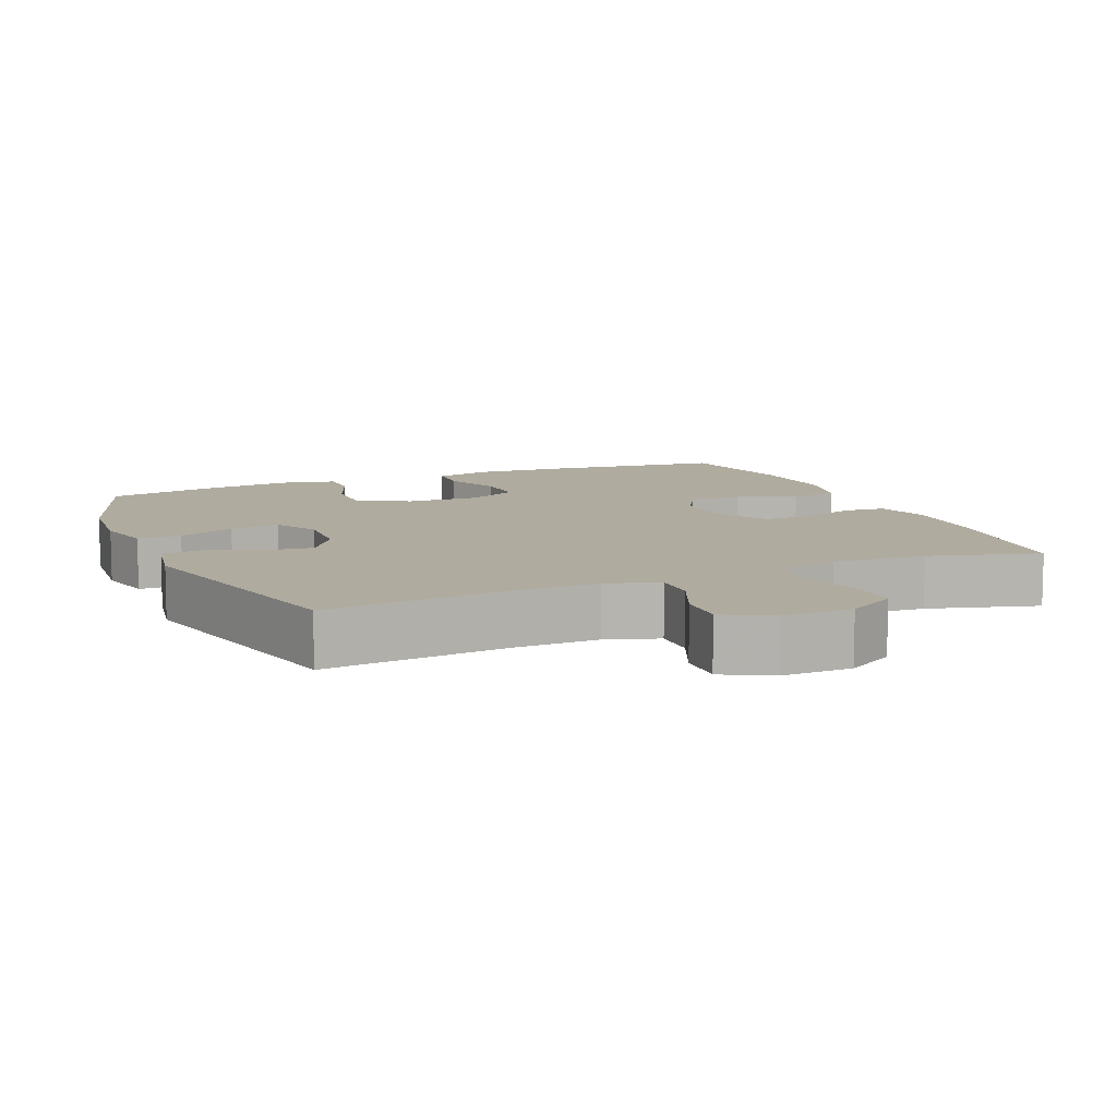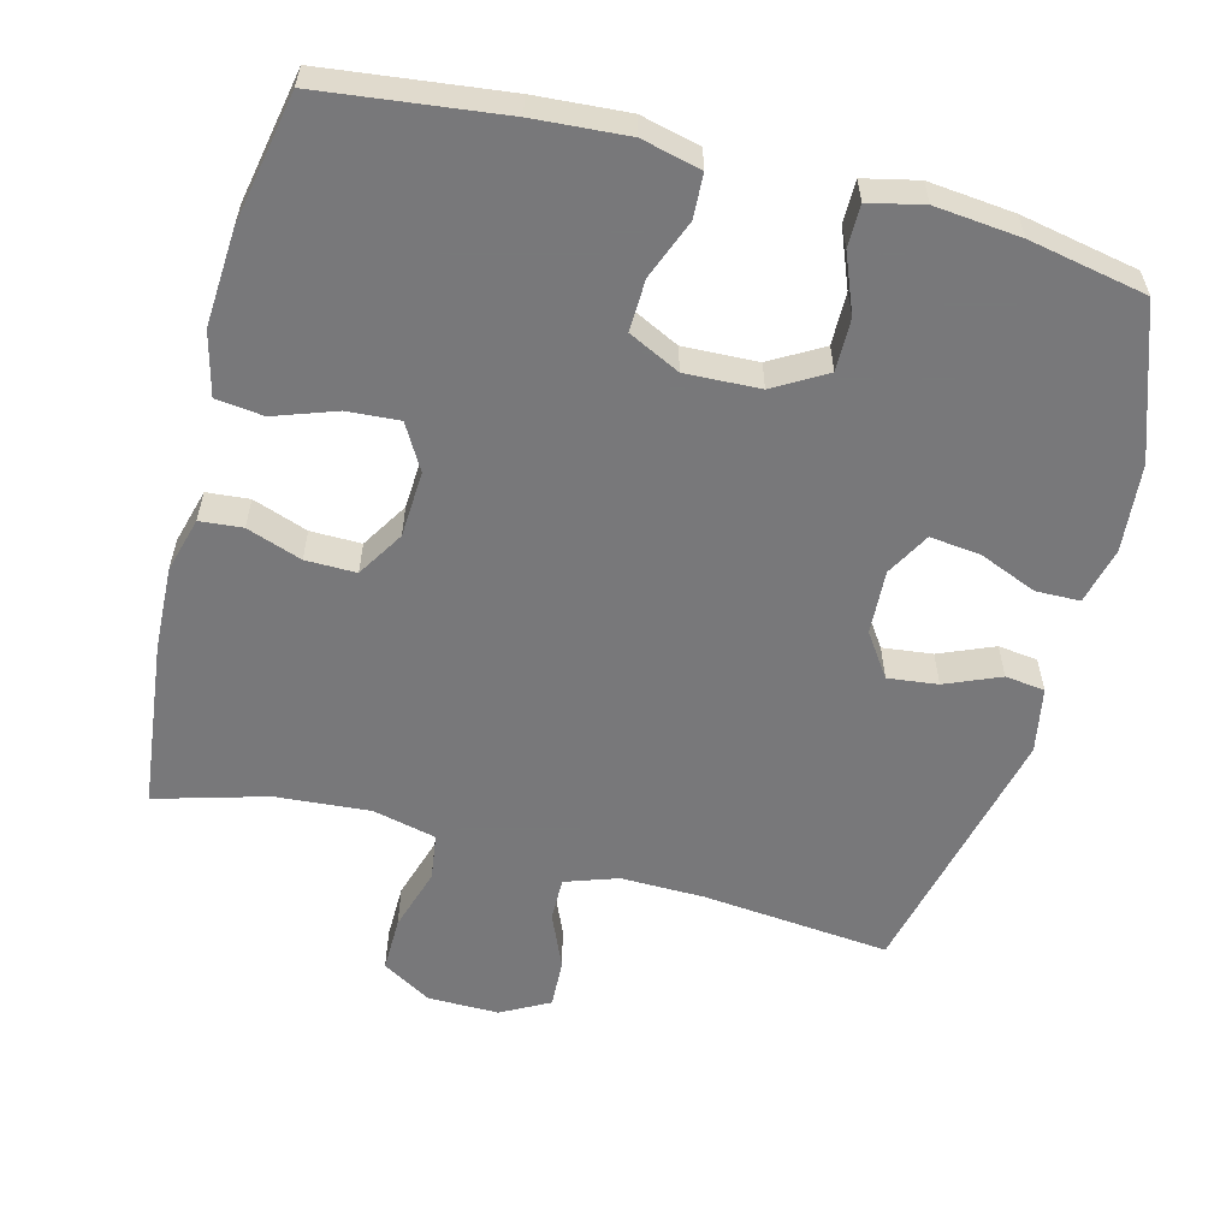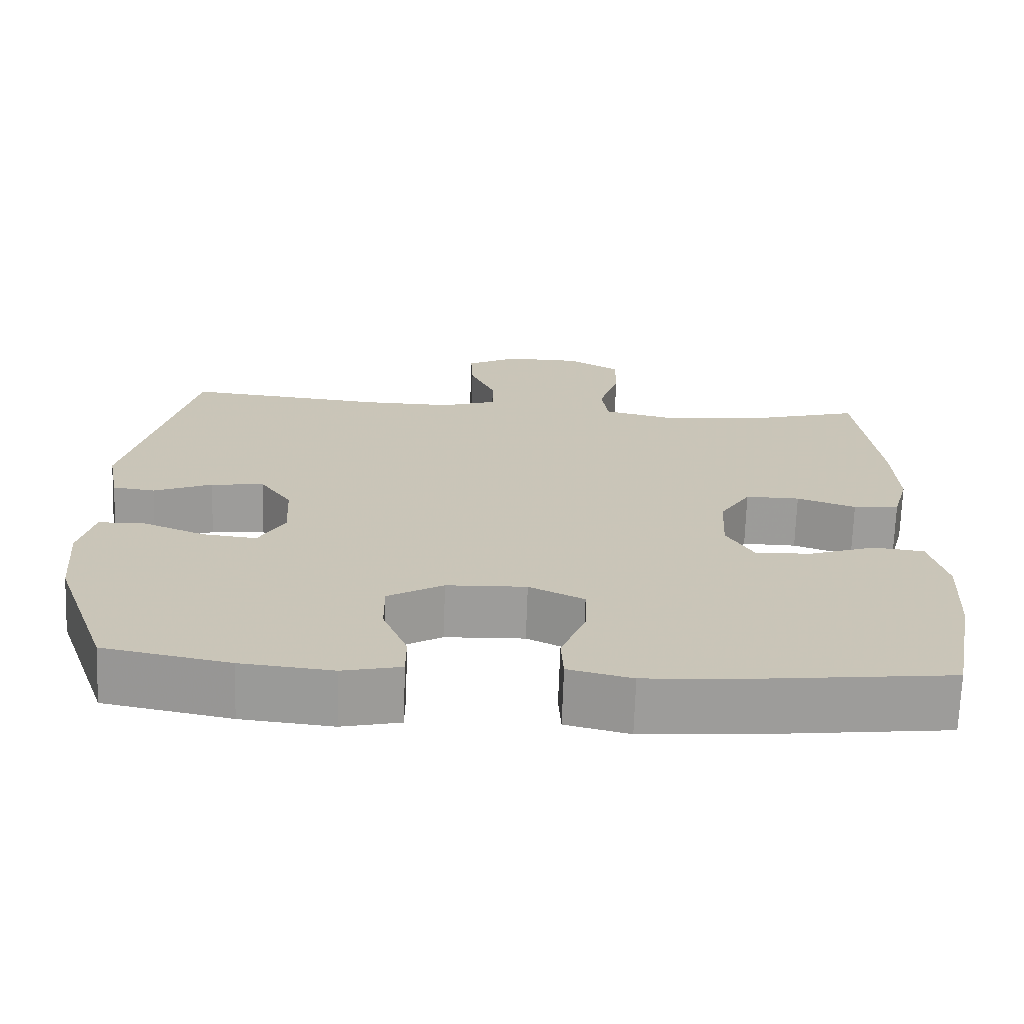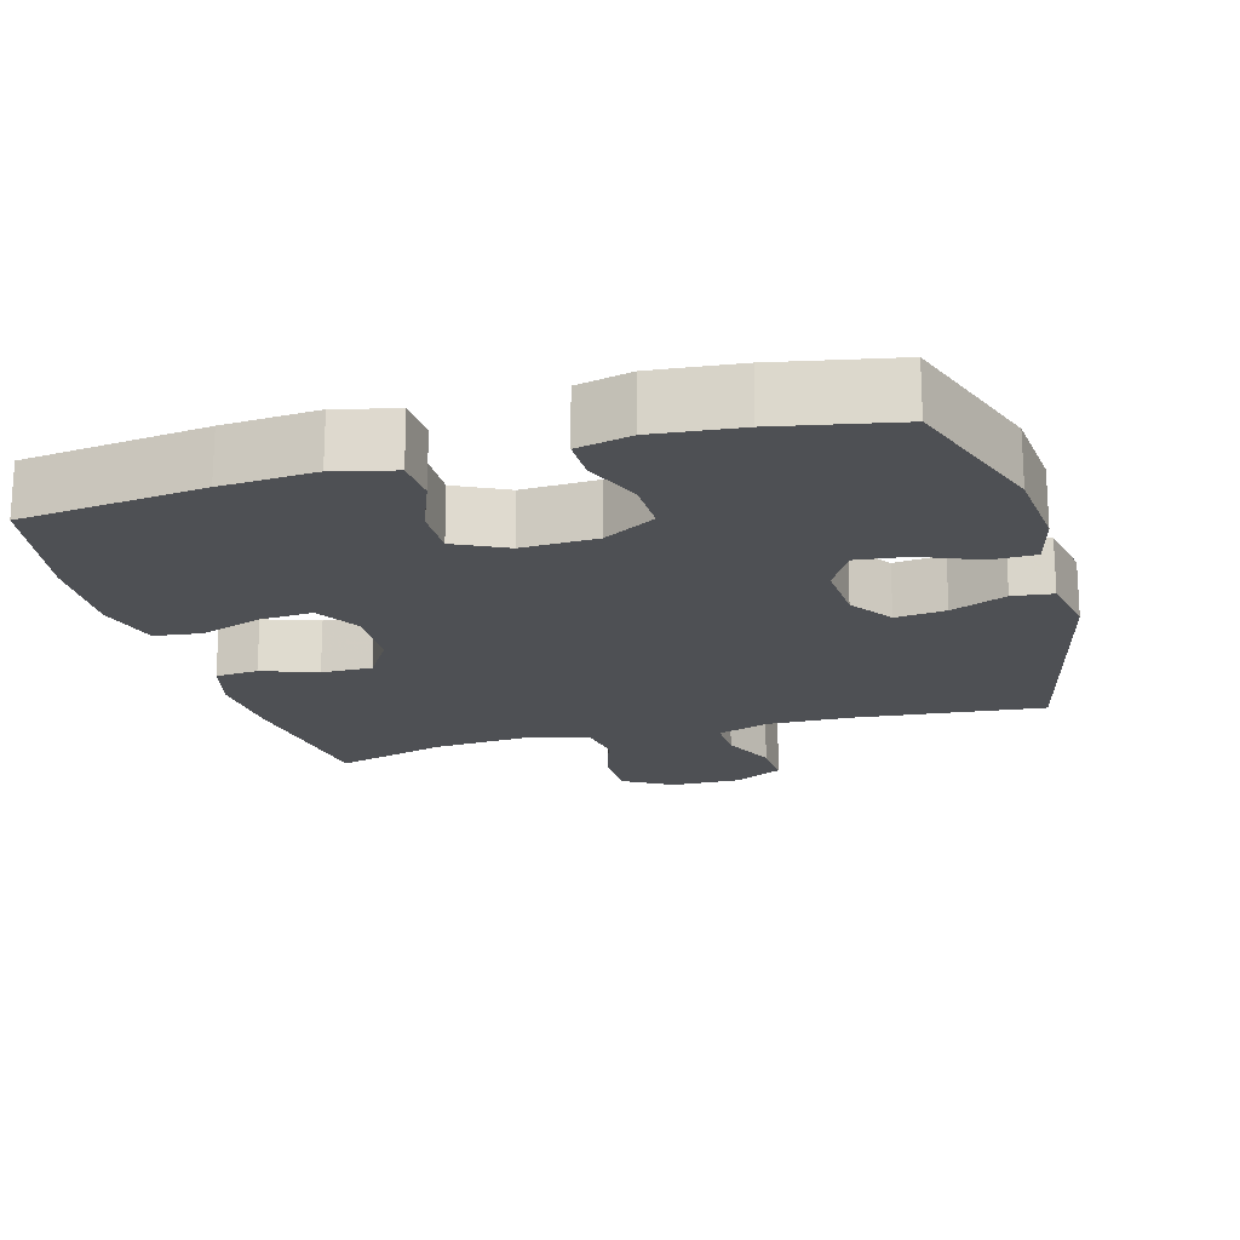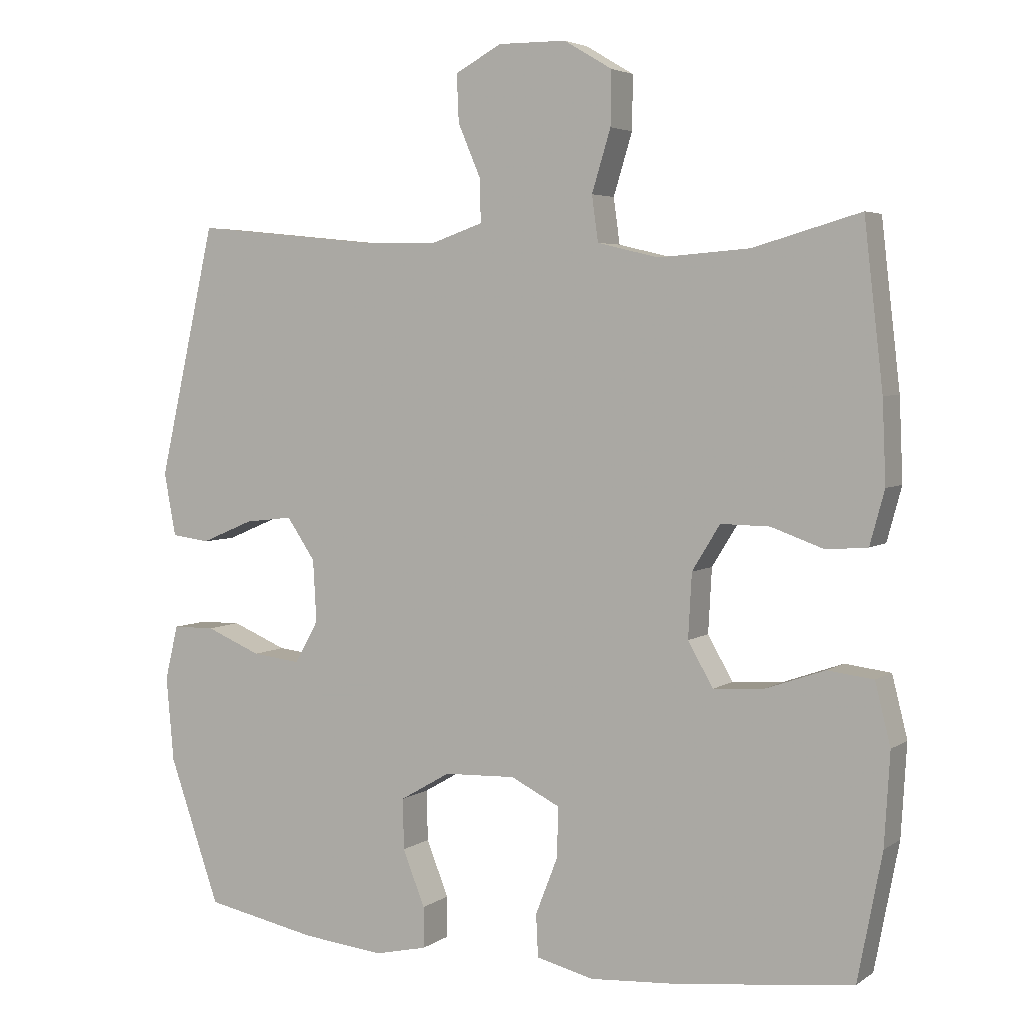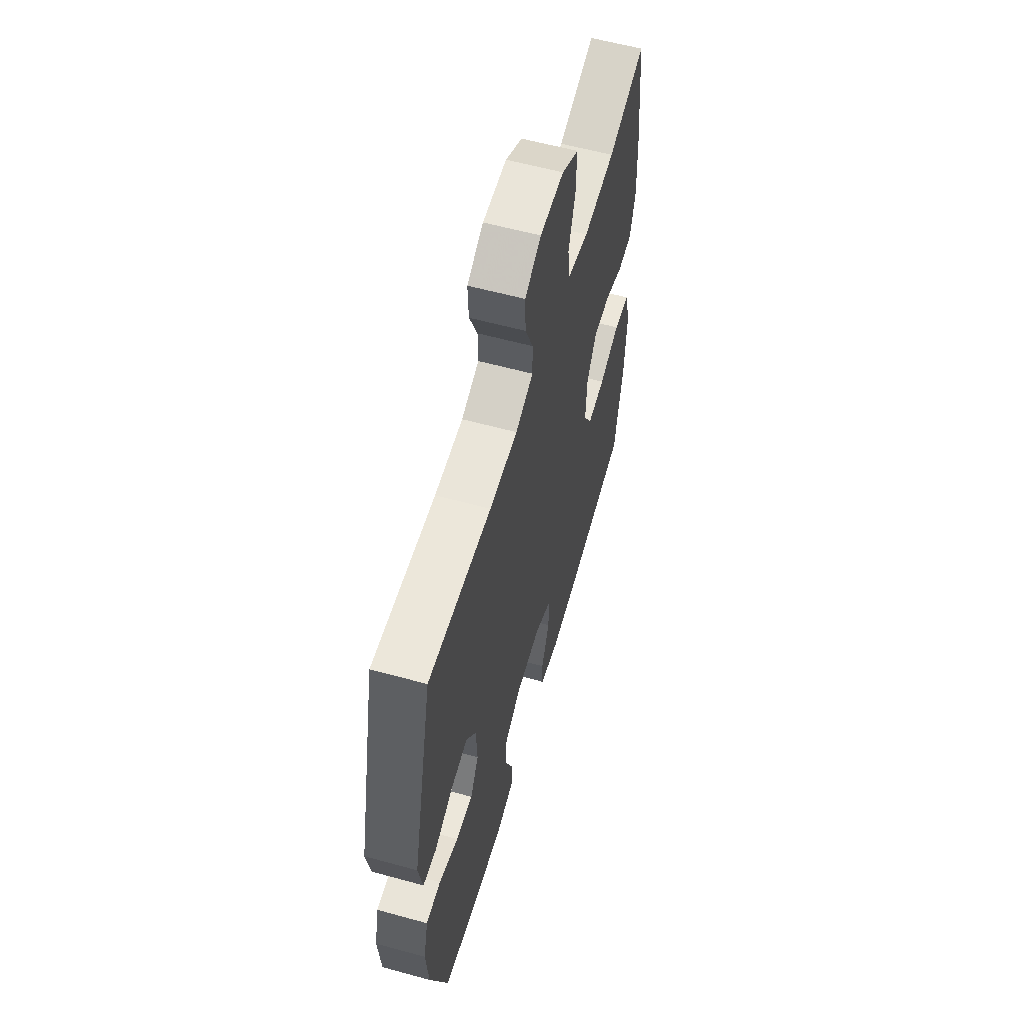
<metadata>
{"format":"obj","ext":"obj","renderer":"f3d","projection":"perspective","resolution":1024,"background":"white","views":[{"elev":9.7,"azim":-23.2,"up":"+Y"},{"elev":-57.6,"azim":165.4,"up":"+Y"},{"elev":-70.0,"azim":-2.0,"up":"+Z"},{"elev":-19.0,"azim":-164.3,"up":"+Y"},{"elev":4.2,"azim":27.1,"up":"+Z"},{"elev":59.1,"azim":-74.2,"up":"+Z"}]}
</metadata>
<code>
v -0.5 0.07 -0.5
v -0.573 0.07 -0.291
v -0.584 0.07 -0.169
v -0.565 0.07 -0.09
v -0.504 0.07 -0.089
v -0.424 0.07 -0.122
v -0.354 0.07 -0.13
v -0.32 0.07 -0.069
v -0.325 0.07 0.02
v -0.366 0.07 0.08
v -0.435 0.07 0.072
v -0.511 0.07 0.04
v -0.566 0.07 0.047
v -0.583 0.07 0.138
v -0.5 0.07 0.5
v -0.24 0.07 0.474
v -0.124 0.07 0.472
v -0.051 0.07 0.497
v -0.052 0.07 0.558
v -0.085 0.07 0.635
v -0.088 0.07 0.703
v -0.021 0.07 0.739
v 0.077 0.07 0.738
v 0.146 0.07 0.697
v 0.145 0.07 0.62
v 0.118 0.07 0.532
v 0.127 0.07 0.467
v 0.215 0.07 0.446
v 0.346 0.07 0.456
v 0.5 0.07 0.5
v 0.527 0.07 0.266
v 0.532 0.07 0.149
v 0.511 0.07 0.072
v 0.452 0.07 0.067
v 0.376 0.07 0.094
v 0.306 0.07 0.095
v 0.266 0.07 0.03
v 0.261 0.07 -0.062
v 0.297 0.07 -0.125
v 0.37 0.07 -0.12
v 0.455 0.07 -0.09
v 0.521 0.07 -0.098
v 0.543 0.07 -0.186
v 0.535 0.07 -0.318
v 0.5 0.07 -0.5
v 0.249 0.07 -0.53
v 0.12 0.07 -0.539
v 0.038 0.07 -0.519
v 0.035 0.07 -0.458
v 0.067 0.07 -0.376
v 0.069 0.07 -0.304
v -0.002 0.07 -0.269
v -0.105 0.07 -0.273
v -0.177 0.07 -0.315
v -0.176 0.07 -0.388
v -0.144 0.07 -0.468
v -0.144 0.07 -0.527
v -0.219 0.07 -0.544
v -0.337 0.07 -0.532
v -0.5 0 -0.5
v -0.573 0 -0.291
v -0.584 0 -0.169
v -0.565 0 -0.09
v -0.504 0 -0.089
v -0.424 0 -0.122
v -0.354 0 -0.13
v -0.32 0 -0.069
v -0.325 0 0.02
v -0.366 0 0.08
v -0.435 0 0.072
v -0.511 0 0.04
v -0.566 0 0.047
v -0.583 0 0.138
v -0.5 0 0.5
v -0.24 0 0.474
v -0.124 0 0.472
v -0.051 0 0.497
v -0.052 0 0.558
v -0.085 0 0.635
v -0.088 0 0.703
v -0.021 0 0.739
v 0.077 0 0.738
v 0.146 0 0.697
v 0.145 0 0.62
v 0.118 0 0.532
v 0.127 0 0.467
v 0.215 0 0.446
v 0.346 0 0.456
v 0.5 0 0.5
v 0.527 0 0.266
v 0.532 0 0.149
v 0.511 0 0.072
v 0.452 0 0.067
v 0.376 0 0.094
v 0.306 0 0.095
v 0.266 0 0.03
v 0.261 0 -0.062
v 0.297 0 -0.125
v 0.37 0 -0.12
v 0.455 0 -0.09
v 0.521 0 -0.098
v 0.543 0 -0.186
v 0.535 0 -0.318
v 0.5 0 -0.5
v 0.249 0 -0.53
v 0.12 0 -0.539
v 0.038 0 -0.519
v 0.035 0 -0.458
v 0.067 0 -0.376
v 0.069 0 -0.304
v -0.002 0 -0.269
v -0.105 0 -0.273
v -0.177 0 -0.315
v -0.176 0 -0.388
v -0.144 0 -0.468
v -0.144 0 -0.527
v -0.219 0 -0.544
v -0.337 0 -0.532
f 4 5 6
f 3 4 6
f 2 3 6
f 1 2 6
f 59 1 6
f 58 59 6
f 57 58 6
f 56 57 6
f 55 56 6
f 54 55 6 7
f 53 54 7 8
f 52 53 8 9
f 51 52 9 10
f 48 49 50
f 47 48 50
f 46 47 50
f 45 46 50
f 44 45 50
f 43 44 50
f 42 43 50
f 41 42 50
f 40 41 50
f 39 40 50 51
f 38 39 51 10
f 33 34 35
f 32 33 35
f 31 32 35
f 30 31 35
f 29 30 35
f 28 29 35 36
f 27 28 36 37
f 24 25 26
f 23 24 26
f 22 23 26
f 21 22 26
f 20 21 26
f 19 20 26
f 18 19 26 27
f 37 38 10
f 27 37 10
f 18 27 10
f 17 18 10
f 14 15 16
f 13 14 16
f 12 13 16
f 11 12 16
f 10 11 16 17
f 65 64 63
f 65 63 62
f 65 62 61
f 65 61 60
f 65 60 118
f 65 118 117
f 65 117 116
f 65 116 115
f 65 115 114
f 66 65 114 113
f 67 66 113 112
f 68 67 112 111
f 69 68 111 110
f 109 108 107
f 109 107 106
f 109 106 105
f 109 105 104
f 109 104 103
f 109 103 102
f 109 102 101
f 109 101 100
f 109 100 99
f 110 109 99 98
f 69 110 98 97
f 94 93 92
f 94 92 91
f 94 91 90
f 94 90 89
f 94 89 88
f 95 94 88 87
f 96 95 87 86
f 85 84 83
f 85 83 82
f 85 82 81
f 85 81 80
f 85 80 79
f 85 79 78
f 86 85 78 77
f 69 97 96
f 69 96 86
f 69 86 77
f 69 77 76
f 75 74 73
f 75 73 72
f 75 72 71
f 75 71 70
f 76 75 70 69
f 1 60 61 2
f 2 61 62 3
f 3 62 63 4
f 4 63 64 5
f 5 64 65 6
f 6 65 66 7
f 7 66 67 8
f 8 67 68 9
f 9 68 69 10
f 10 69 70 11
f 11 70 71 12
f 12 71 72 13
f 13 72 73 14
f 14 73 74 15
f 15 74 75 16
f 16 75 76 17
f 17 76 77 18
f 18 77 78 19
f 19 78 79 20
f 20 79 80 21
f 21 80 81 22
f 22 81 82 23
f 23 82 83 24
f 24 83 84 25
f 25 84 85 26
f 26 85 86 27
f 27 86 87 28
f 28 87 88 29
f 29 88 89 30
f 30 89 90 31
f 31 90 91 32
f 32 91 92 33
f 33 92 93 34
f 34 93 94 35
f 35 94 95 36
f 36 95 96 37
f 37 96 97 38
f 38 97 98 39
f 39 98 99 40
f 40 99 100 41
f 41 100 101 42
f 42 101 102 43
f 43 102 103 44
f 44 103 104 45
f 45 104 105 46
f 46 105 106 47
f 47 106 107 48
f 48 107 108 49
f 49 108 109 50
f 50 109 110 51
f 51 110 111 52
f 52 111 112 53
f 53 112 113 54
f 54 113 114 55
f 55 114 115 56
f 56 115 116 57
f 57 116 117 58
f 58 117 118 59
f 59 118 60 1

</code>
